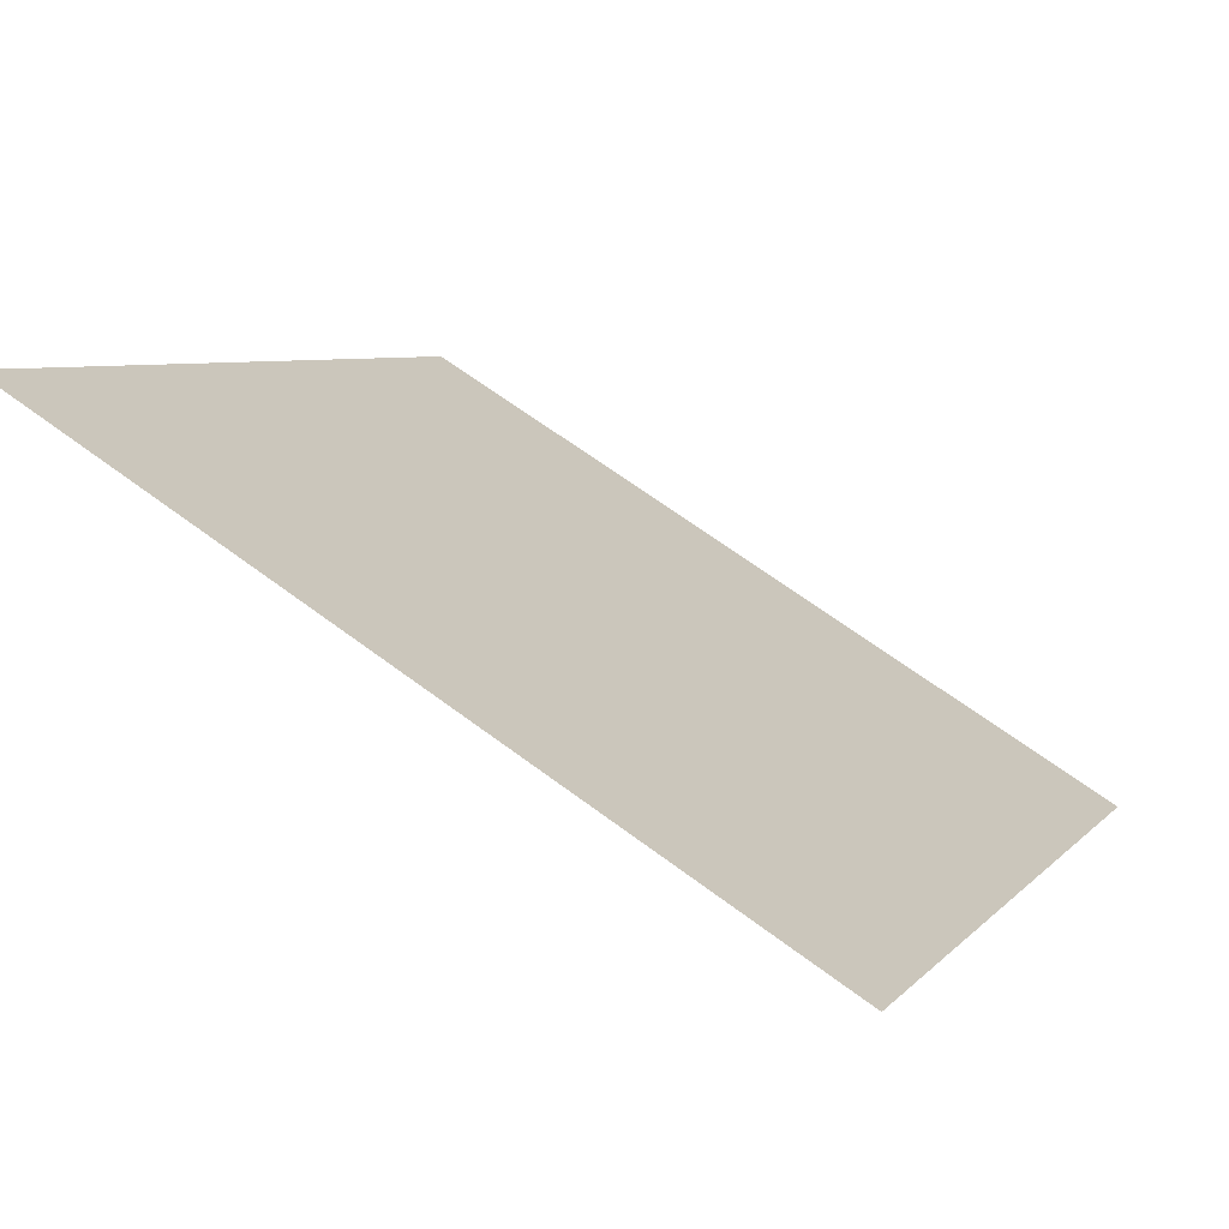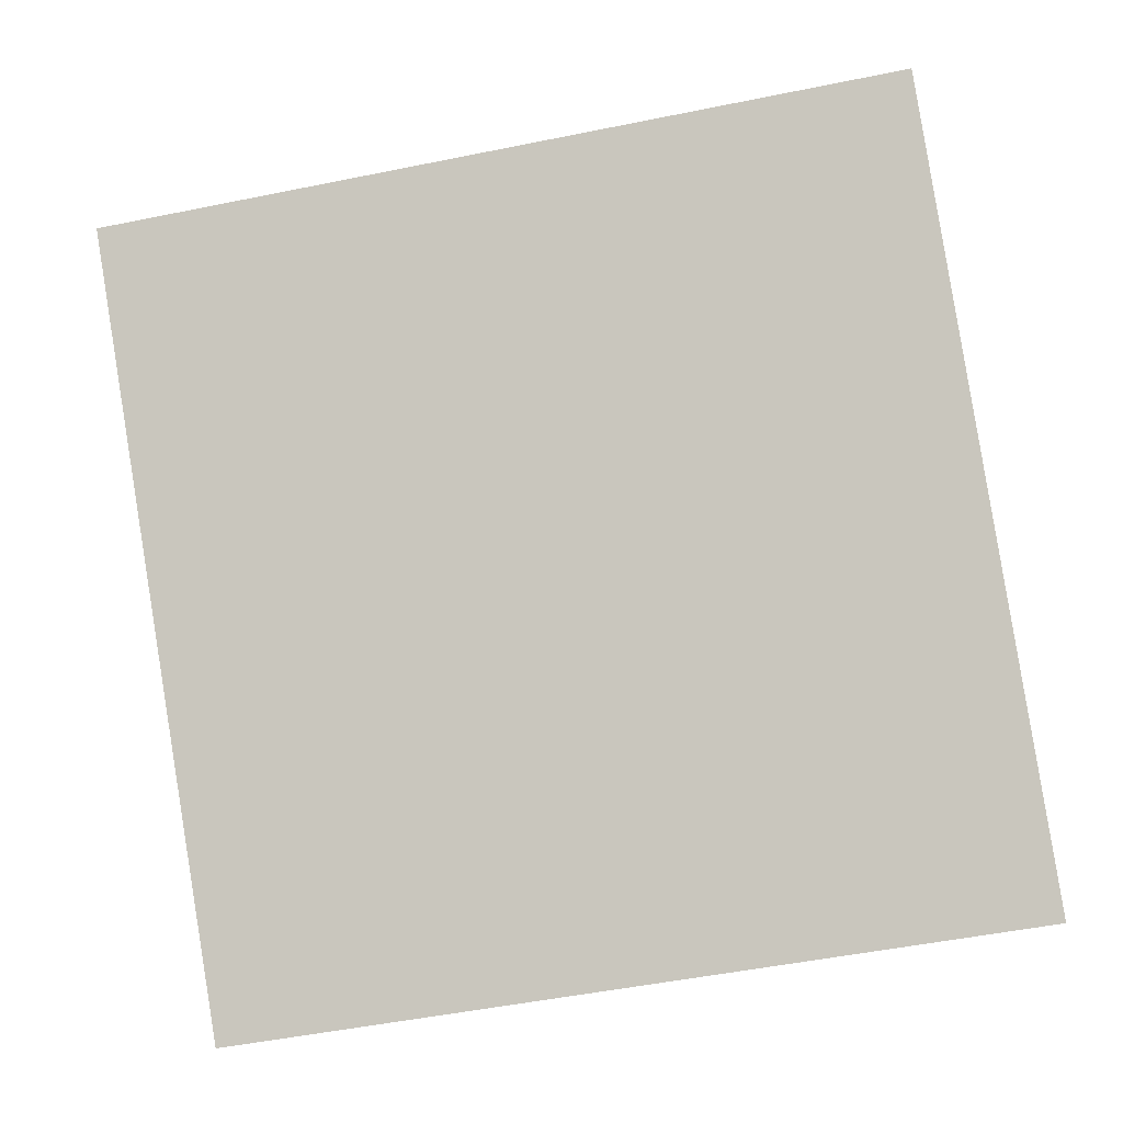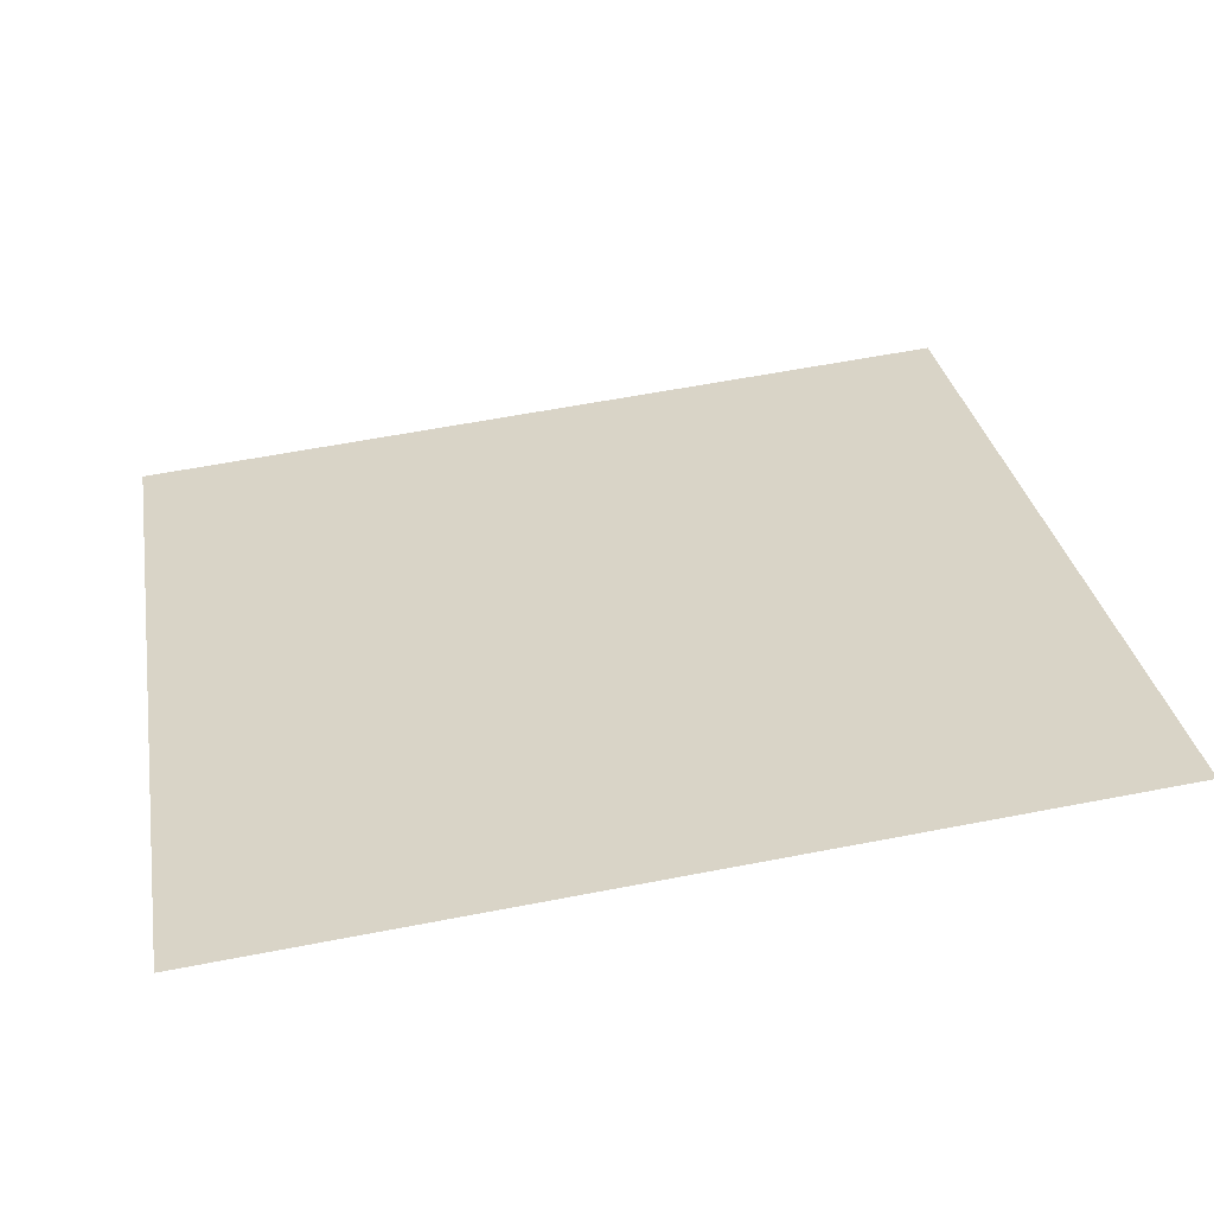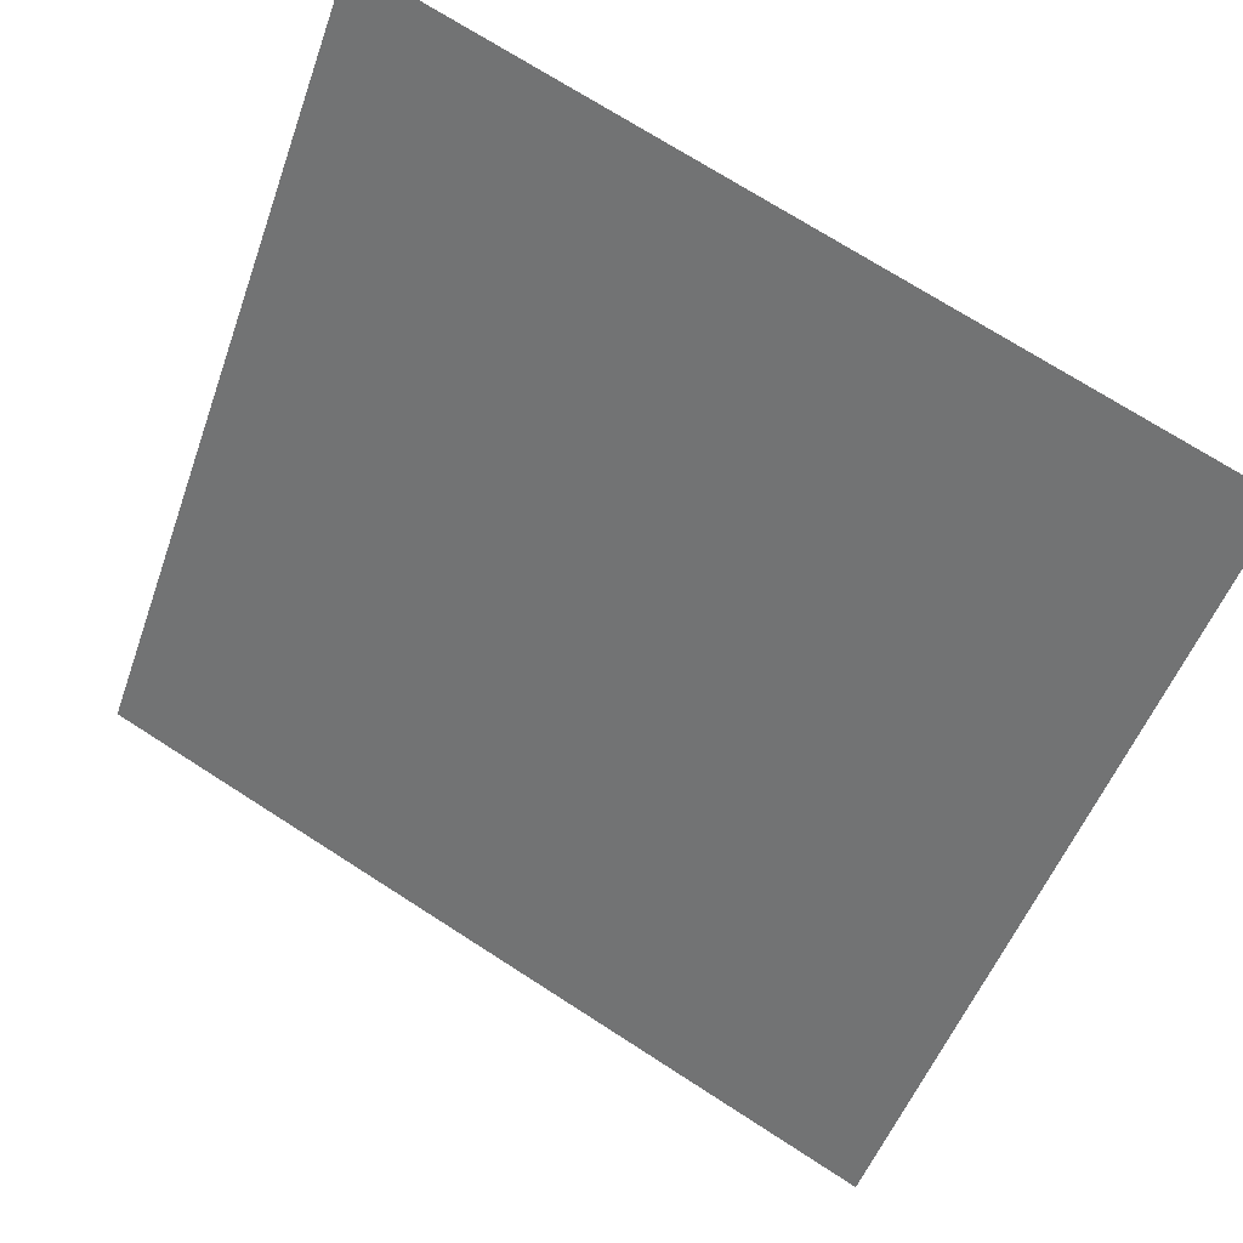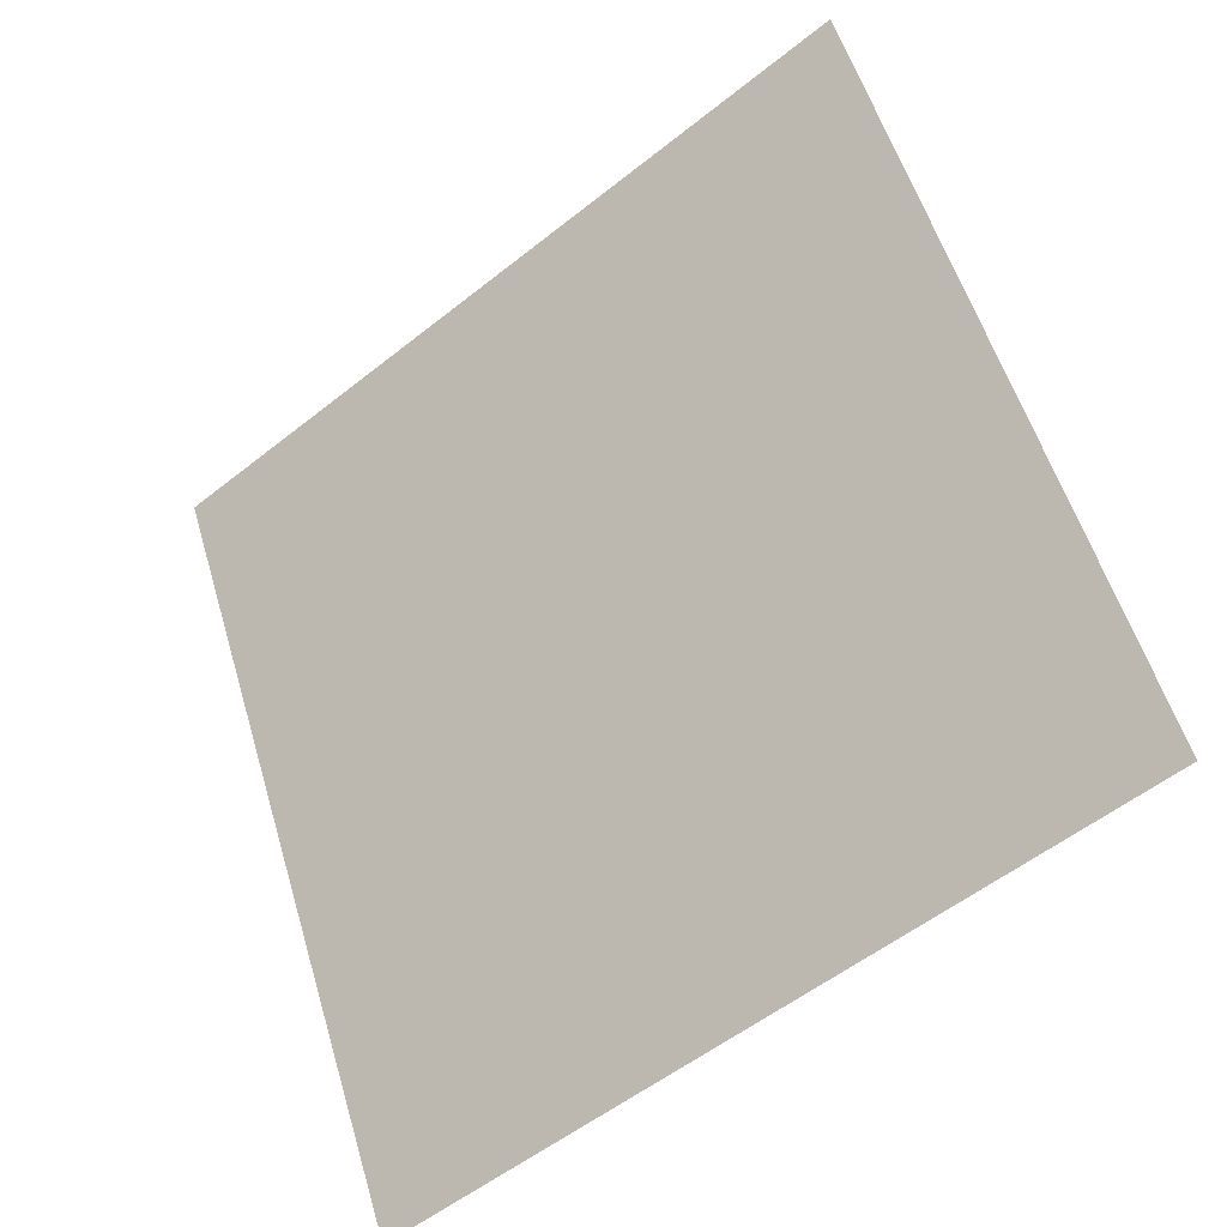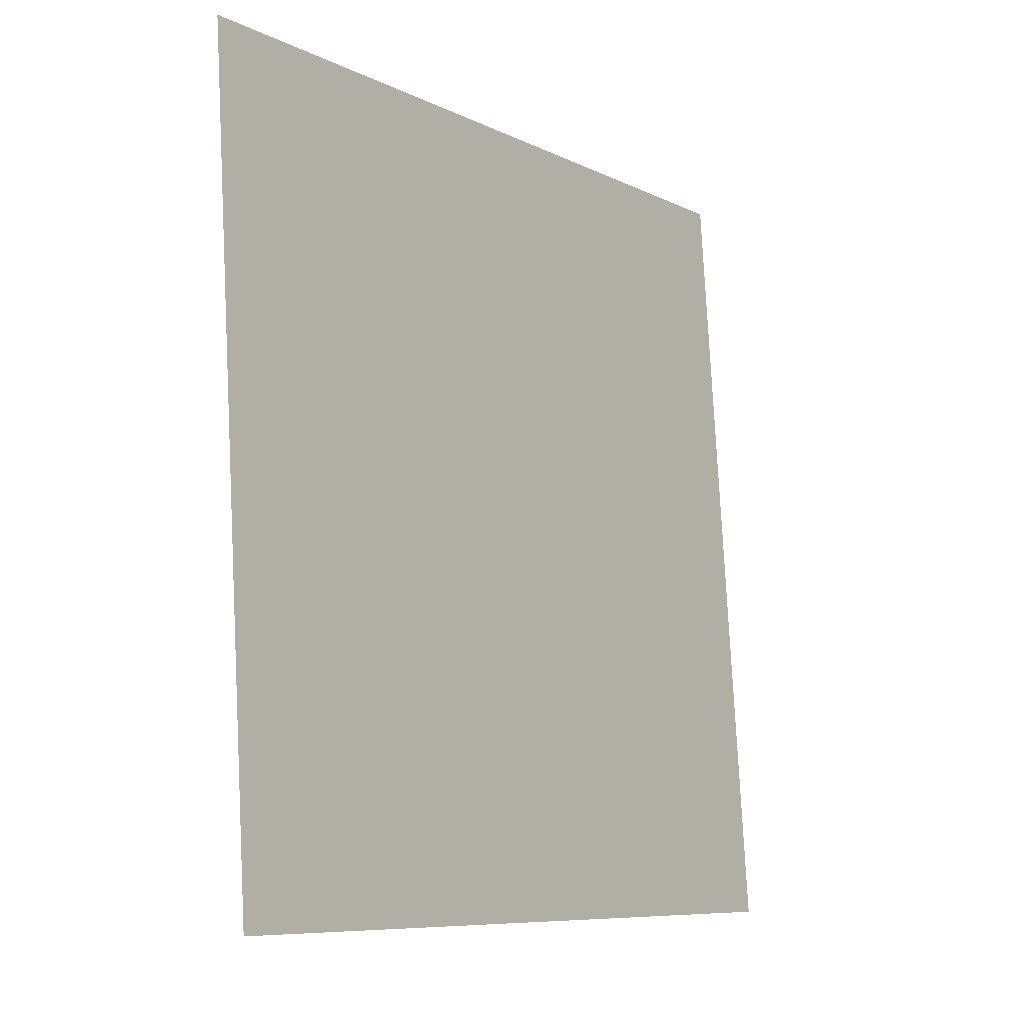
<metadata>
{"format":"obj","ext":"obj","renderer":"f3d","projection":"perspective","resolution":1024,"background":"white","views":[{"elev":65.5,"azim":-144.3,"up":"+Z"},{"elev":-58.3,"azim":12.8,"up":"+Y"},{"elev":67.2,"azim":-10.6,"up":"+Y"},{"elev":71.6,"azim":31.3,"up":"+Z"},{"elev":57.0,"azim":-106.0,"up":"+Y"},{"elev":79.8,"azim":-94.3,"up":"+Z"}]}
</metadata>
<code>
v -0.08824 0.9021 0.6604
v -0.0948 0.9022 0.6604
v -0.09468 0.9062 0.6657
v -0.08812 0.906 0.6656
f 4 3 2 1

</code>
